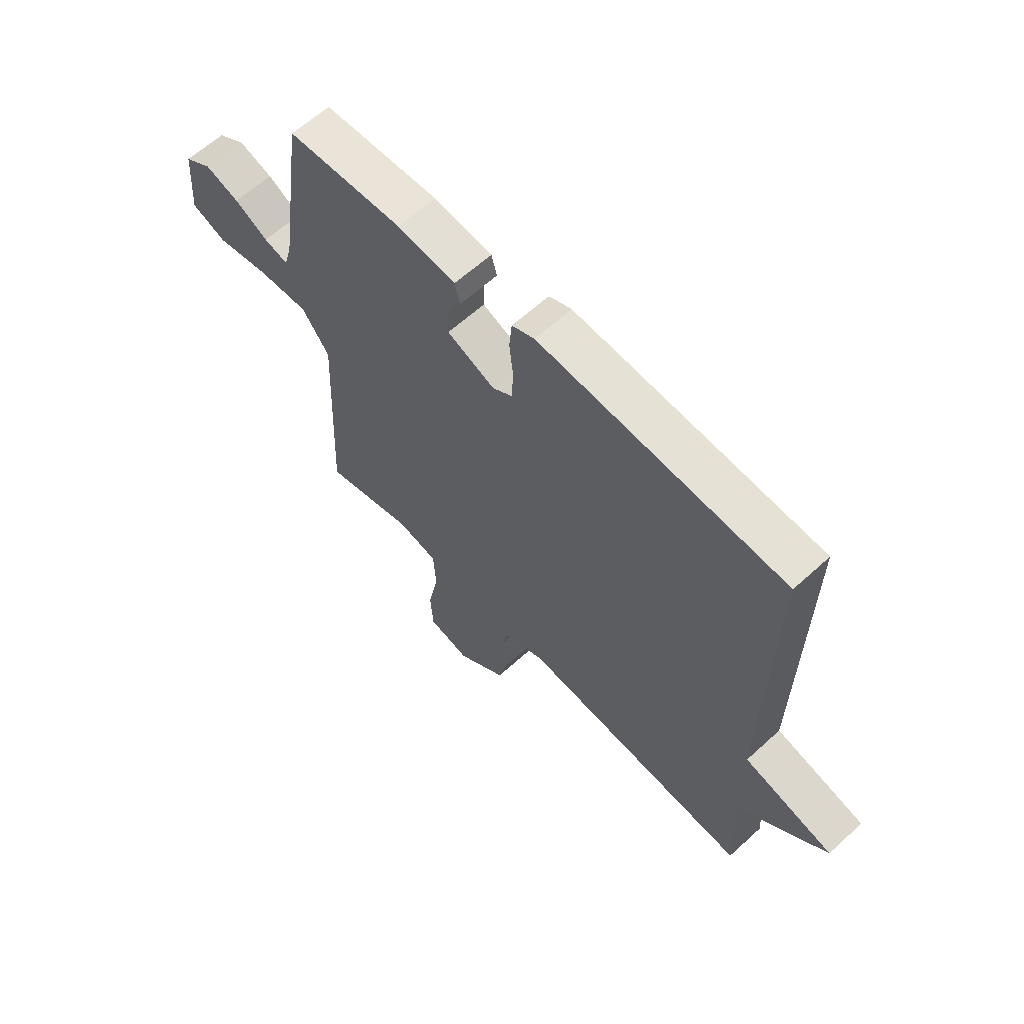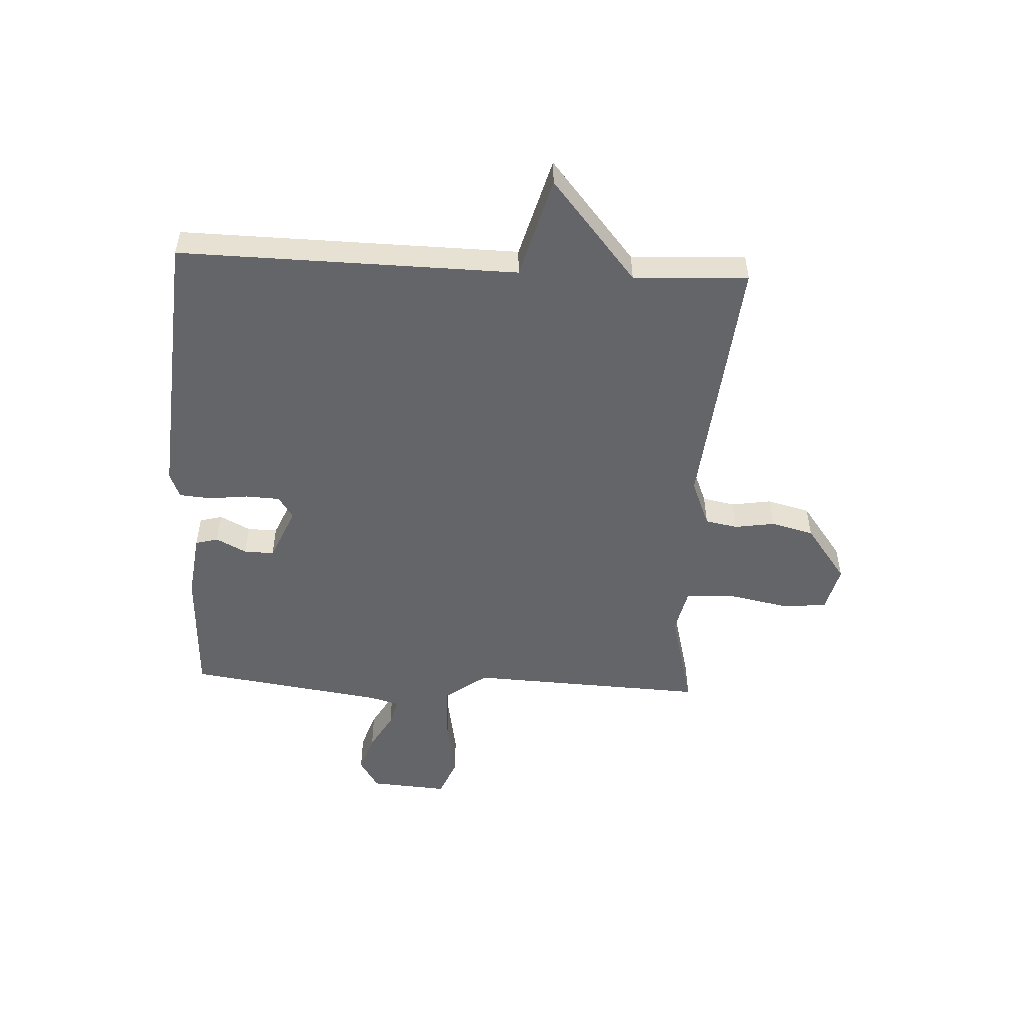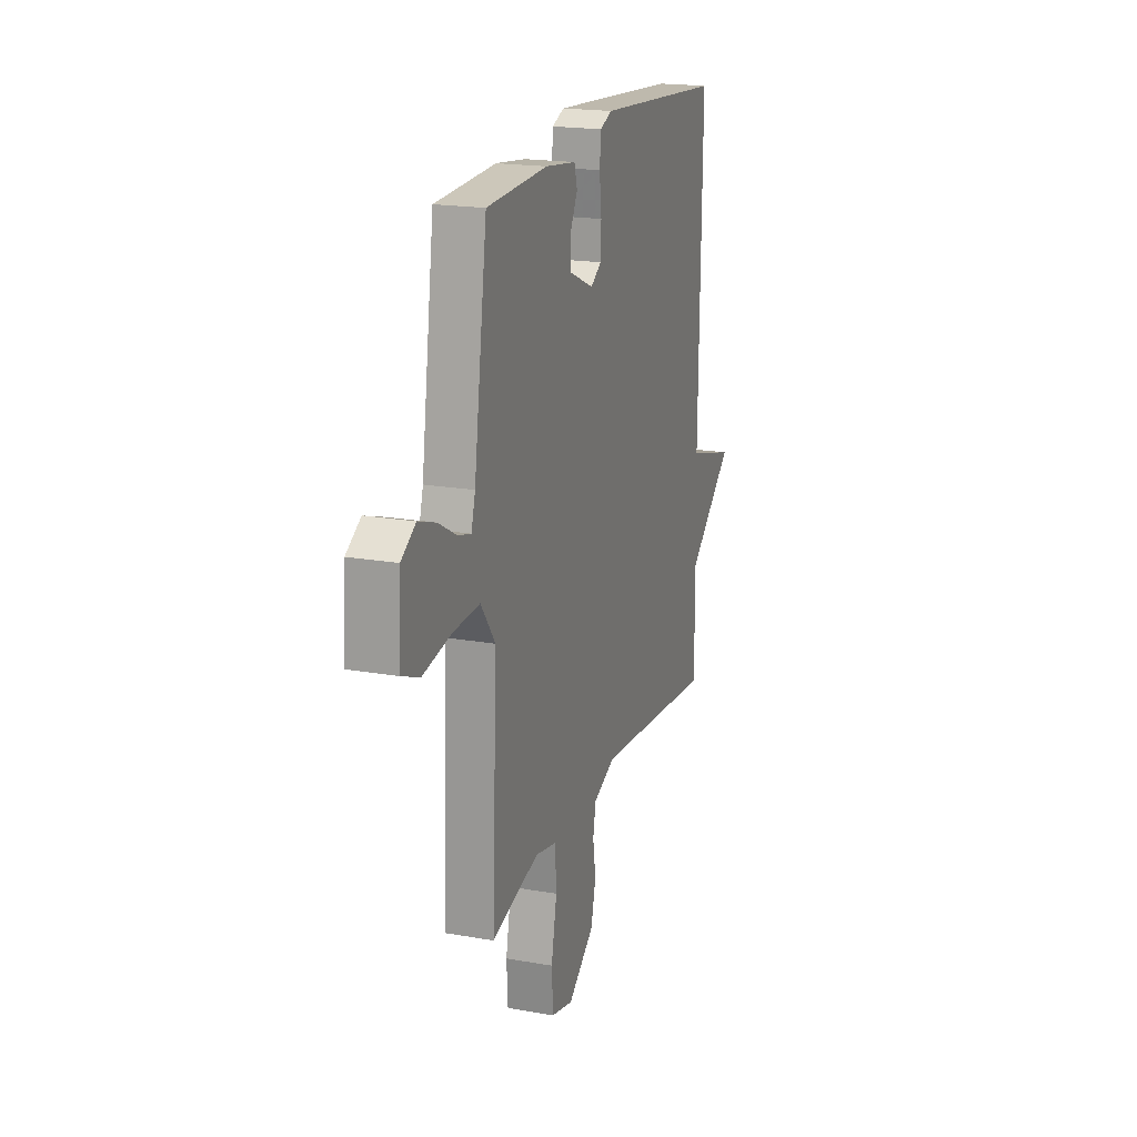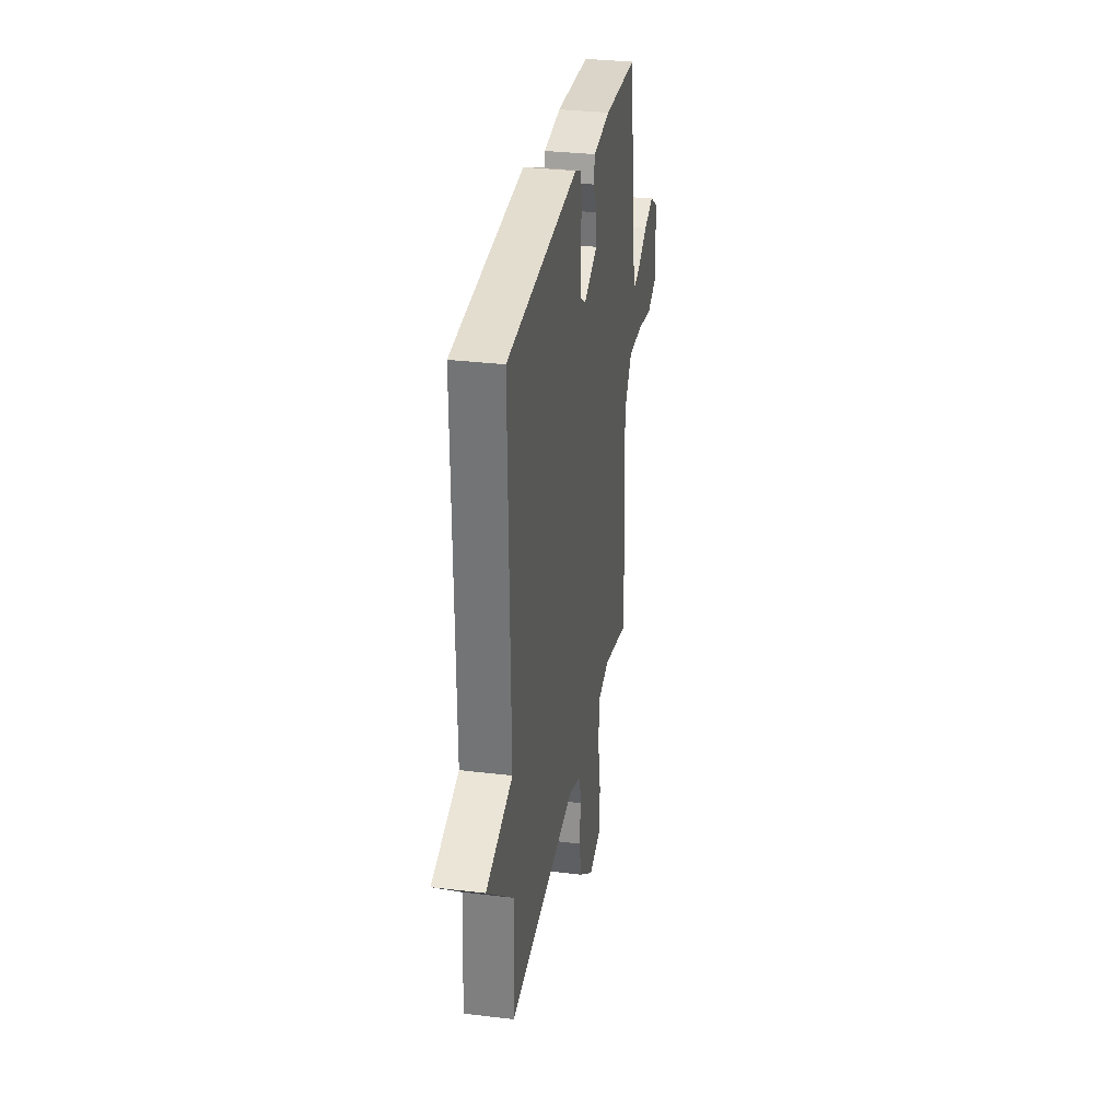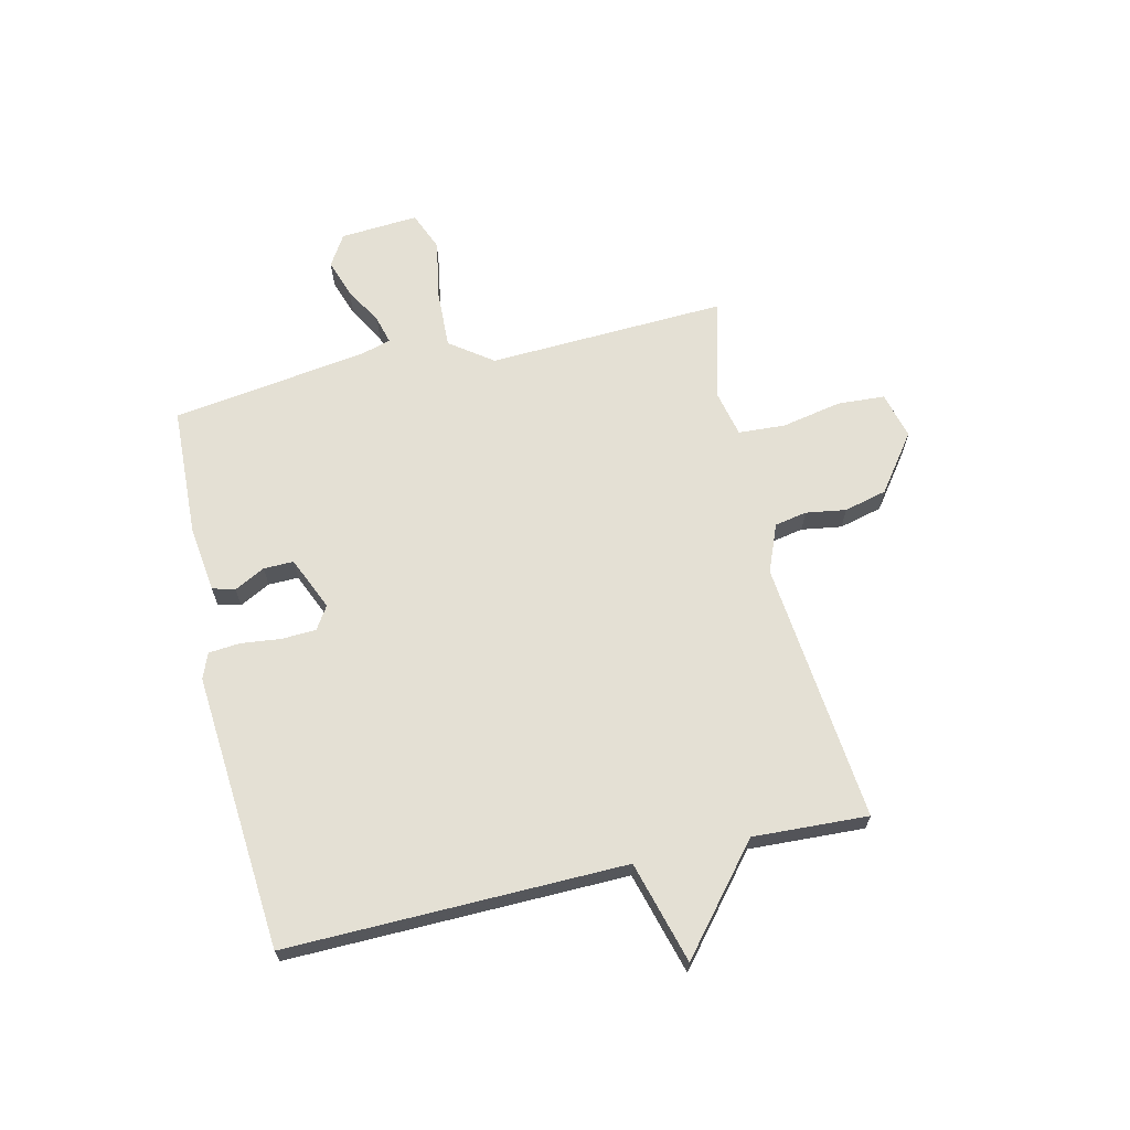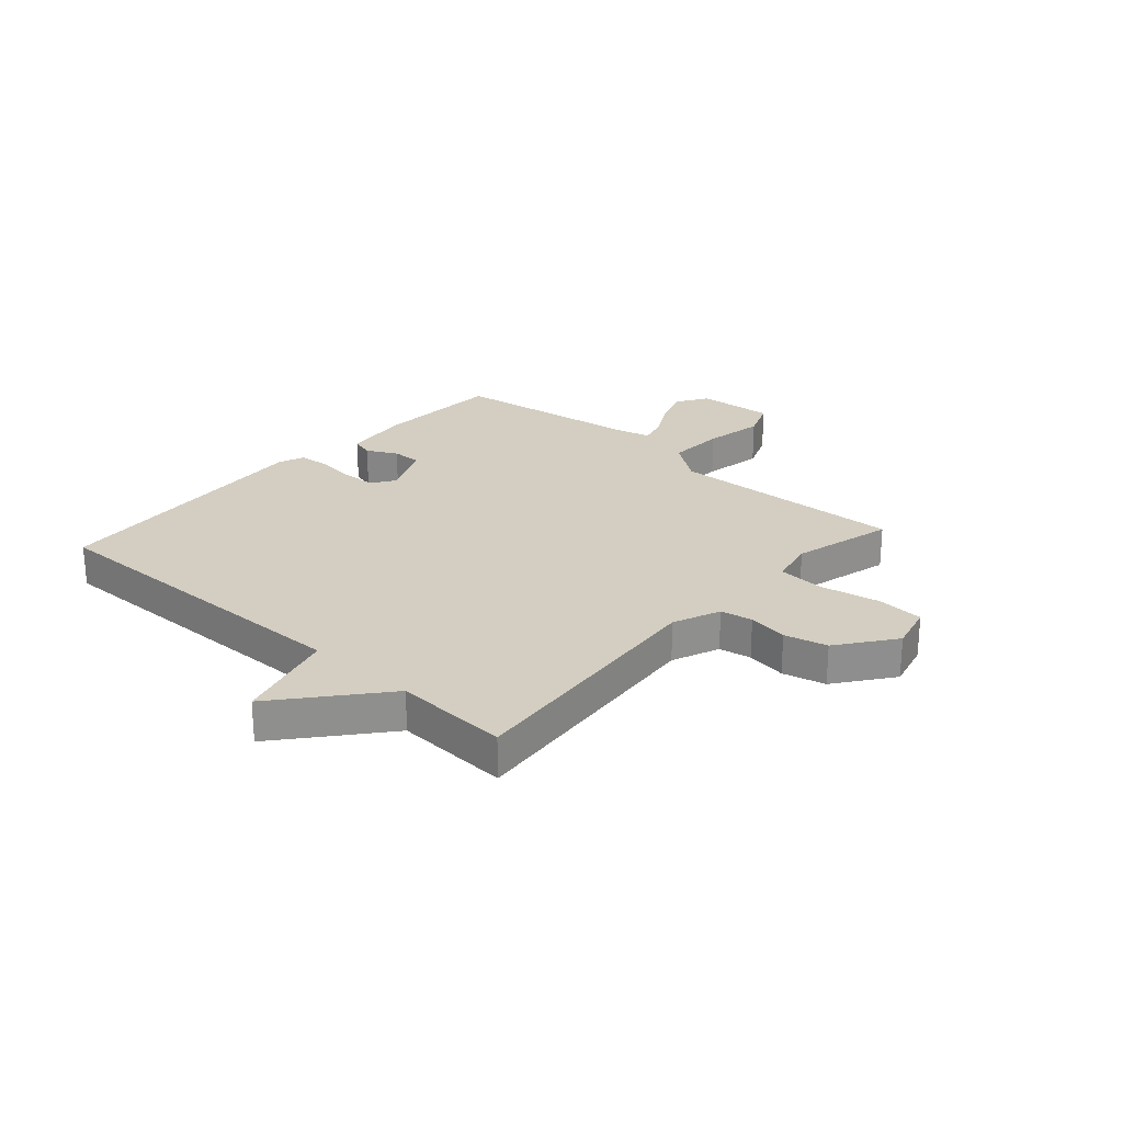
<metadata>
{"format":"obj","ext":"obj","renderer":"f3d","projection":"perspective","resolution":1024,"background":"white","views":[{"elev":61.8,"azim":47.1,"up":"+Z"},{"elev":-51.5,"azim":87.1,"up":"+Y"},{"elev":19.3,"azim":-71.7,"up":"+Z"},{"elev":31.4,"azim":99.8,"up":"+Z"},{"elev":66.0,"azim":76.9,"up":"+Y"},{"elev":25.2,"azim":131.9,"up":"+Y"}]}
</metadata>
<code>
v 0.5 0.07 0.5
v 0.49 0.07 -0.097
v 0.67 0.07 -0.147
v 0.49 0.07 -0.297
v 0.5 0.07 -0.5
v 0.036 0.07 -0.454
v -0.048 0.07 -0.488
v -0.059 0.07 -0.545
v -0.048 0.07 -0.616
v -0.067 0.07 -0.692
v -0.167 0.07 -0.766
v -0.25 0.07 -0.745
v -0.255 0.07 -0.661
v -0.234 0.07 -0.555
v -0.239 0.07 -0.472
v -0.32 0.07 -0.454
v -0.5 0.07 -0.5
v -0.481 0.07 -0.078
v -0.536 0.07 -0.003
v -0.638 0.07 -0.007
v -0.745 0.07 -0.026
v -0.814 0.07 0.002
v -0.804 0.07 0.14
v -0.749 0.07 0.174
v -0.681 0.07 0.151
v -0.614 0.07 0.113
v -0.565 0.07 0.1
v -0.55 0.07 0.153
v -0.5 0.07 0.5
v -0.269 0.07 0.51
v -0.152 0.07 0.495
v -0.141 0.07 0.455
v -0.169 0.07 0.401
v -0.17 0.07 0.348
v -0.075 0.07 0.307
v -0.035 0.07 0.333
v -0.032 0.07 0.394
v -0.04 0.07 0.464
v -0.035 0.07 0.52
v 0.01 0.07 0.538
v 0.5 0 0.5
v 0.49 0 -0.097
v 0.67 0 -0.147
v 0.49 0 -0.297
v 0.5 0 -0.5
v 0.036 0 -0.454
v -0.048 0 -0.488
v -0.059 0 -0.545
v -0.048 0 -0.616
v -0.067 0 -0.692
v -0.167 0 -0.766
v -0.25 0 -0.745
v -0.255 0 -0.661
v -0.234 0 -0.555
v -0.239 0 -0.472
v -0.32 0 -0.454
v -0.5 0 -0.5
v -0.481 0 -0.078
v -0.536 0 -0.003
v -0.638 0 -0.007
v -0.745 0 -0.026
v -0.814 0 0.002
v -0.804 0 0.14
v -0.749 0 0.174
v -0.681 0 0.151
v -0.614 0 0.113
v -0.565 0 0.1
v -0.55 0 0.153
v -0.5 0 0.5
v -0.269 0 0.51
v -0.152 0 0.495
v -0.141 0 0.455
v -0.169 0 0.401
v -0.17 0 0.348
v -0.075 0 0.307
v -0.035 0 0.333
v -0.032 0 0.394
v -0.04 0 0.464
v -0.035 0 0.52
v 0.01 0 0.538
f 40 1 2
f 39 40 2
f 38 39 2
f 37 38 2
f 36 37 2
f 35 36 2
f 34 35 2
f 31 32 33
f 30 31 33
f 29 30 33
f 28 29 33
f 27 28 33 34
f 24 25 26
f 23 24 26
f 22 23 26
f 21 22 26
f 20 21 26
f 19 20 26 27
f 27 34 2
f 19 27 2
f 18 19 2
f 12 13 14
f 11 12 14
f 10 11 14
f 9 10 14
f 8 9 14
f 7 8 14 15
f 6 7 15 16
f 4 5 6
f 3 4 6 16
f 16 17 18
f 3 16 18
f 2 3 18
f 42 41 80
f 42 80 79
f 42 79 78
f 42 78 77
f 42 77 76
f 42 76 75
f 42 75 74
f 73 72 71
f 73 71 70
f 73 70 69
f 73 69 68
f 74 73 68 67
f 66 65 64
f 66 64 63
f 66 63 62
f 66 62 61
f 66 61 60
f 67 66 60 59
f 42 74 67
f 42 67 59
f 42 59 58
f 54 53 52
f 54 52 51
f 54 51 50
f 54 50 49
f 54 49 48
f 55 54 48 47
f 56 55 47 46
f 46 45 44
f 56 46 44 43
f 58 57 56
f 58 56 43
f 58 43 42
f 1 41 42 2
f 2 42 43 3
f 3 43 44 4
f 4 44 45 5
f 5 45 46 6
f 6 46 47 7
f 7 47 48 8
f 8 48 49 9
f 9 49 50 10
f 10 50 51 11
f 11 51 52 12
f 12 52 53 13
f 13 53 54 14
f 14 54 55 15
f 15 55 56 16
f 16 56 57 17
f 17 57 58 18
f 18 58 59 19
f 19 59 60 20
f 20 60 61 21
f 21 61 62 22
f 22 62 63 23
f 23 63 64 24
f 24 64 65 25
f 25 65 66 26
f 26 66 67 27
f 27 67 68 28
f 28 68 69 29
f 29 69 70 30
f 30 70 71 31
f 31 71 72 32
f 32 72 73 33
f 33 73 74 34
f 34 74 75 35
f 35 75 76 36
f 36 76 77 37
f 37 77 78 38
f 38 78 79 39
f 39 79 80 40
f 40 80 41 1

</code>
